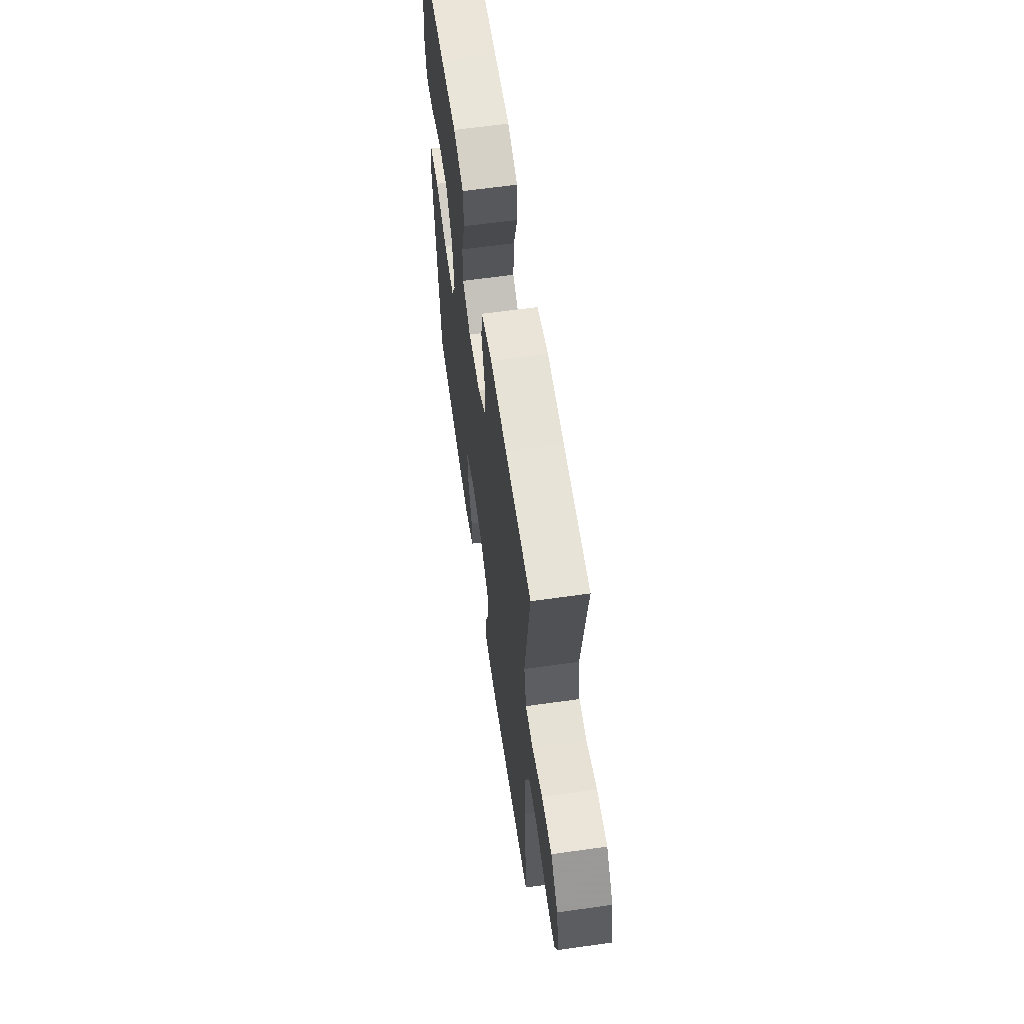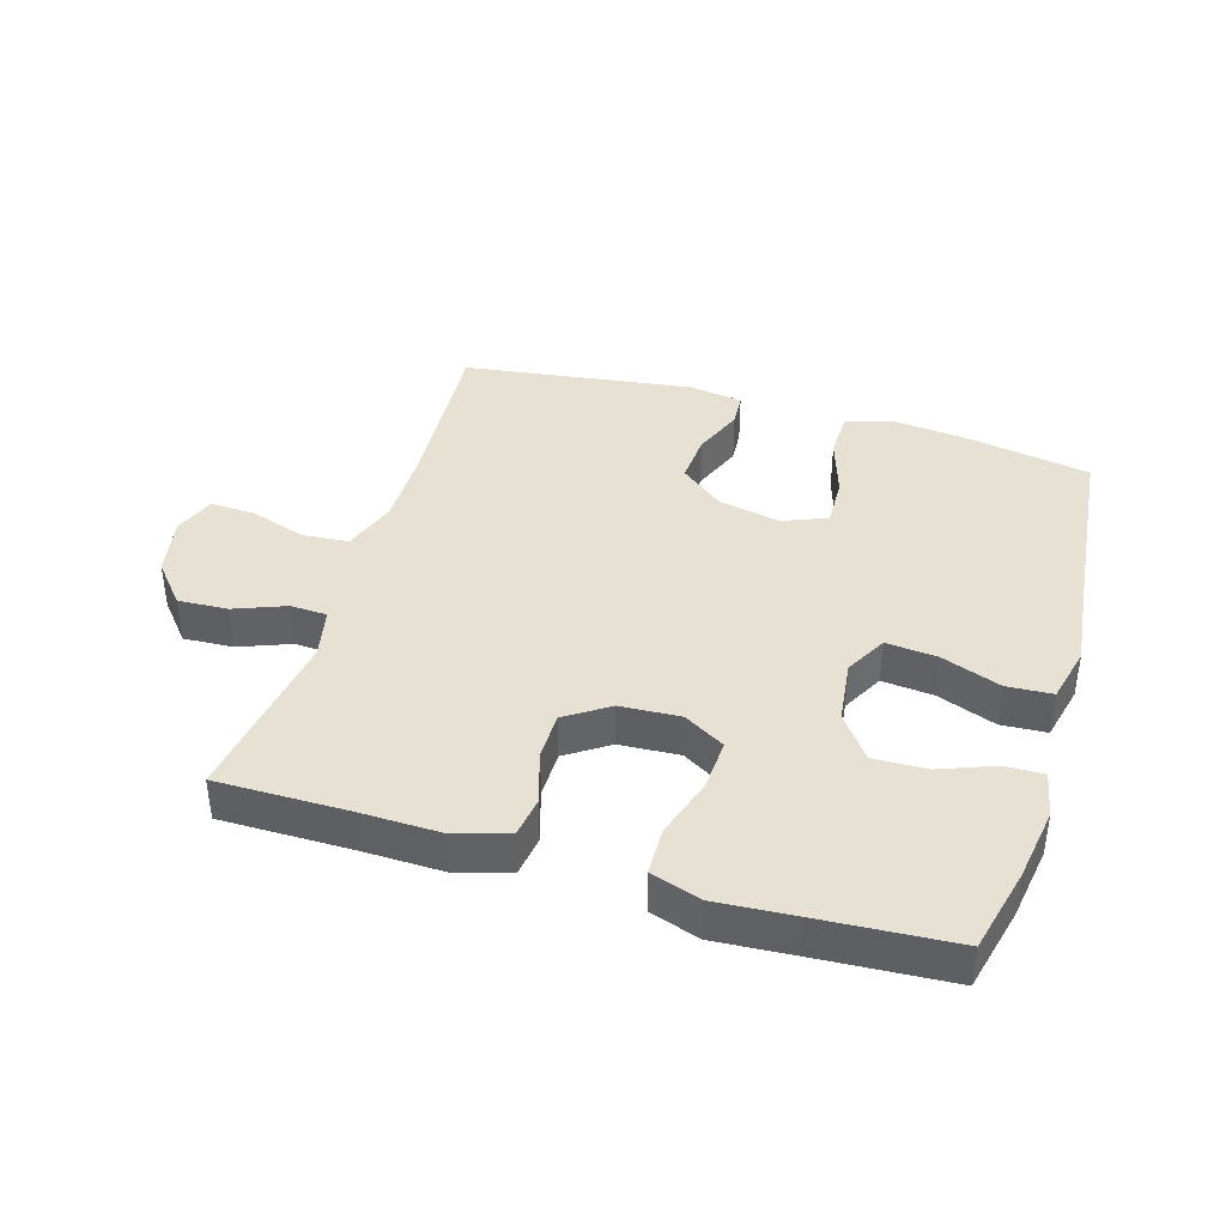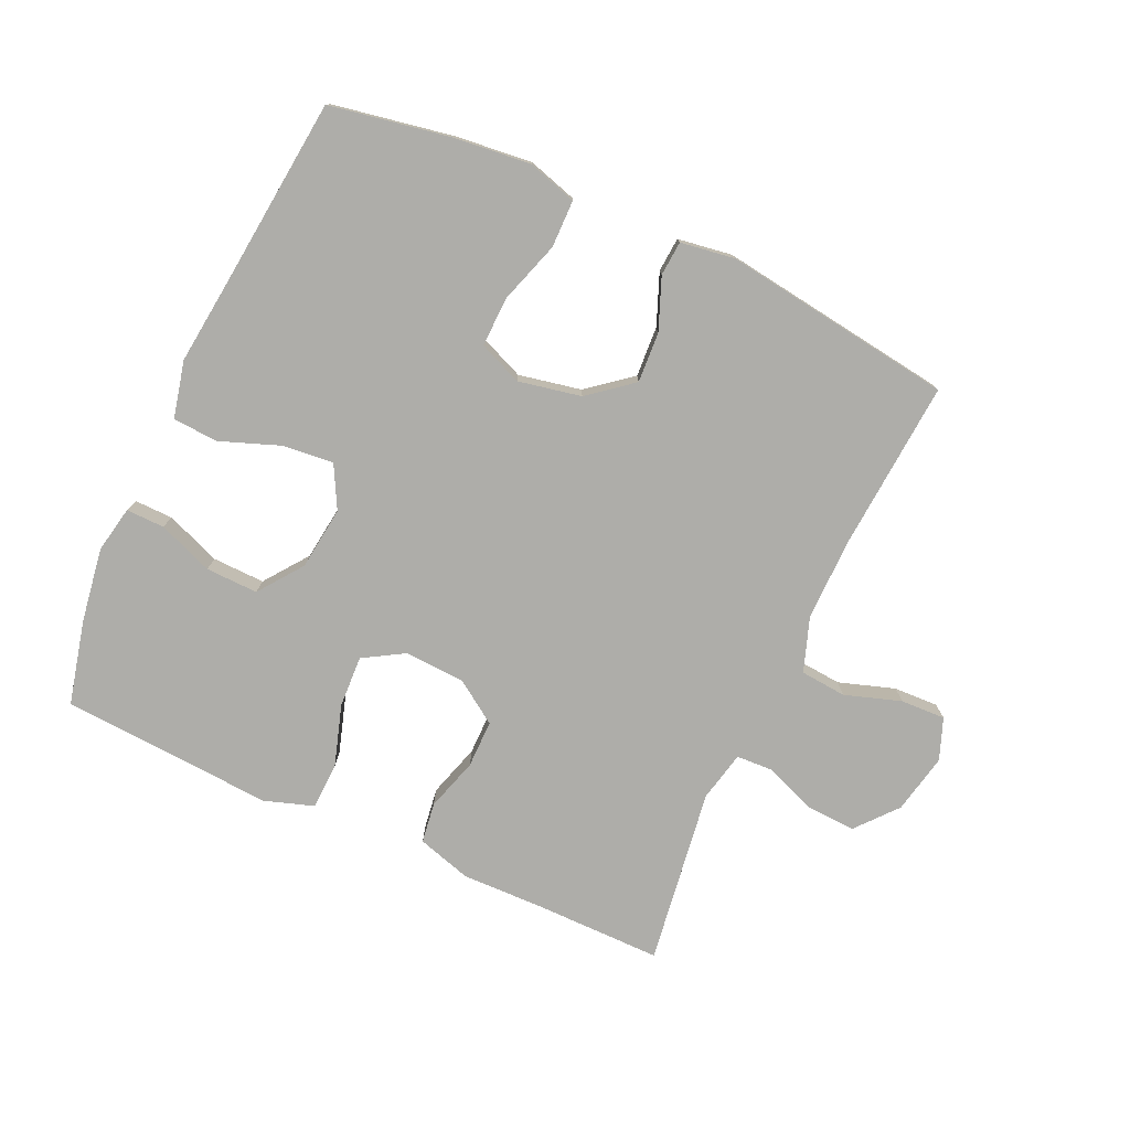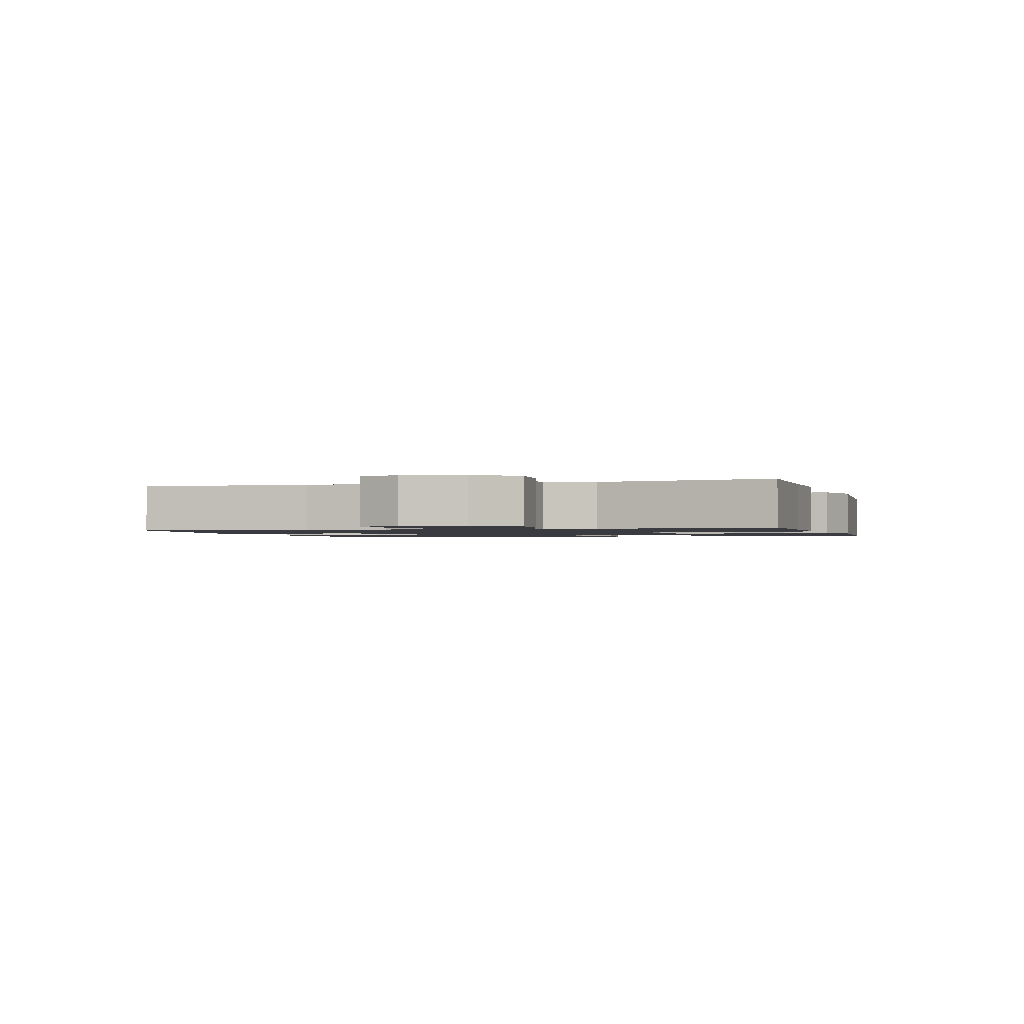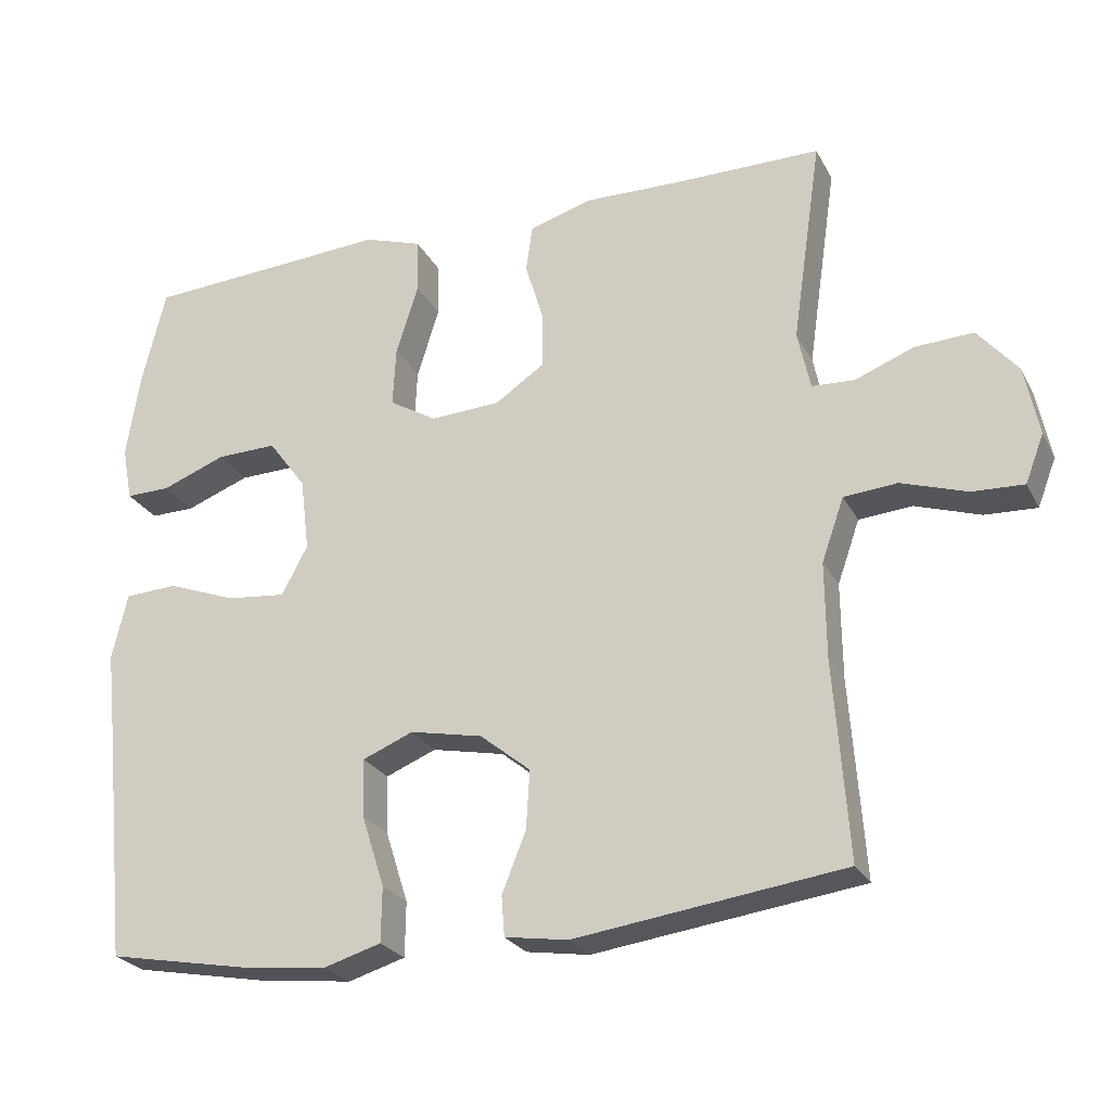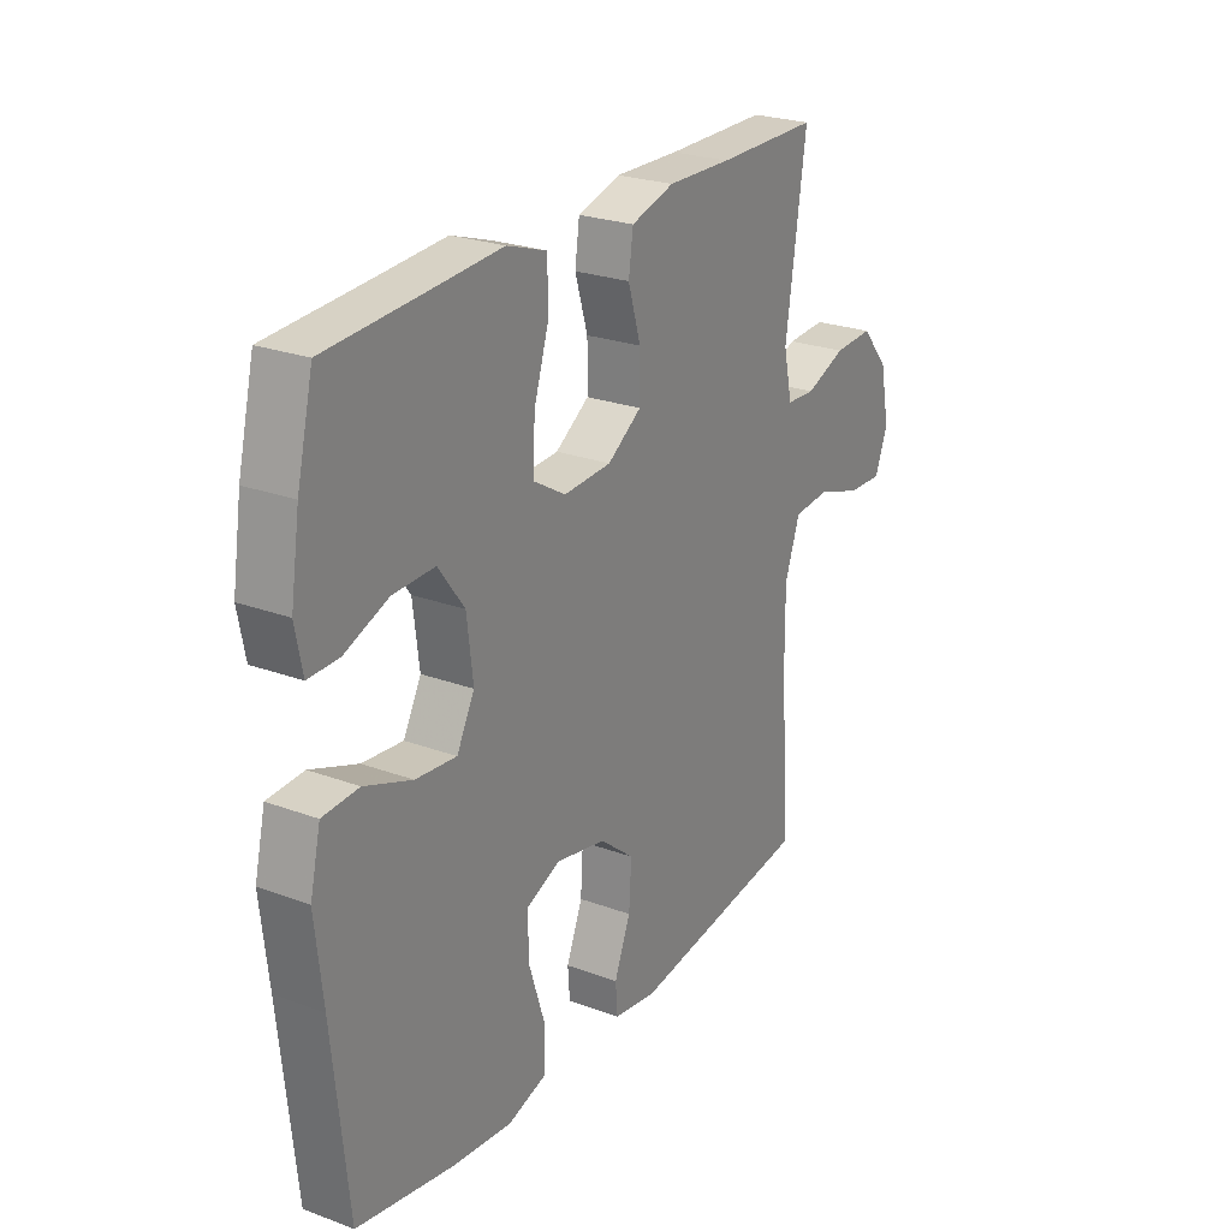
<metadata>
{"format":"obj","ext":"obj","renderer":"f3d","projection":"perspective","resolution":1024,"background":"white","views":[{"elev":61.7,"azim":-98.2,"up":"+Z"},{"elev":39.5,"azim":16.7,"up":"+Y"},{"elev":-77.1,"azim":155.3,"up":"+Y"},{"elev":-1.4,"azim":-73.4,"up":"+Y"},{"elev":-25.1,"azim":-157.7,"up":"+Z"},{"elev":24.8,"azim":121.1,"up":"+Z"}]}
</metadata>
<code>
v 0.5 0.07 -0.5
v 0.311 0.07 -0.535
v 0.192 0.07 -0.548
v 0.115 0.07 -0.525
v 0.114 0.07 -0.451
v 0.145 0.07 -0.354
v 0.147 0.07 -0.276
v 0.079 0.07 -0.248
v -0.019 0.07 -0.268
v -0.087 0.07 -0.323
v -0.082 0.07 -0.402
v -0.05 0.07 -0.482
v -0.054 0.07 -0.536
v -0.139 0.07 -0.549
v -0.5 0.07 -0.5
v -0.481 0.07 -0.234
v -0.48 0.07 -0.105
v -0.51 0.07 -0.02
v -0.582 0.07 -0.014
v -0.67 0.07 -0.043
v -0.74 0.07 -0.046
v -0.765 0.07 0.019
v -0.746 0.07 0.113
v -0.692 0.07 0.177
v -0.614 0.07 0.173
v -0.534 0.07 0.142
v -0.477 0.07 0.145
v -0.46 0.07 0.224
v -0.5 0.07 0.5
v -0.299 0.07 0.5
v -0.172 0.07 0.503
v -0.087 0.07 0.478
v -0.078 0.07 0.415
v -0.103 0.07 0.332
v -0.103 0.07 0.257
v -0.036 0.07 0.212
v 0.058 0.07 0.207
v 0.122 0.07 0.245
v 0.118 0.07 0.326
v 0.088 0.07 0.421
v 0.09 0.07 0.495
v 0.168 0.07 0.521
v 0.288 0.07 0.513
v 0.5 0.07 0.5
v 0.532 0.07 0.368
v 0.55 0.07 0.252
v 0.536 0.07 0.179
v 0.476 0.07 0.18
v 0.39 0.07 0.213
v 0.308 0.07 0.215
v 0.257 0.07 0.146
v 0.245 0.07 0.047
v 0.28 0.07 -0.019
v 0.36 0.07 -0.011
v 0.453 0.07 0.024
v 0.524 0.07 0.02
v 0.545 0.07 -0.069
v 0.53 0.07 -0.206
v 0.5 0 -0.5
v 0.311 0 -0.535
v 0.192 0 -0.548
v 0.115 0 -0.525
v 0.114 0 -0.451
v 0.145 0 -0.354
v 0.147 0 -0.276
v 0.079 0 -0.248
v -0.019 0 -0.268
v -0.087 0 -0.323
v -0.082 0 -0.402
v -0.05 0 -0.482
v -0.054 0 -0.536
v -0.139 0 -0.549
v -0.5 0 -0.5
v -0.481 0 -0.234
v -0.48 0 -0.105
v -0.51 0 -0.02
v -0.582 0 -0.014
v -0.67 0 -0.043
v -0.74 0 -0.046
v -0.765 0 0.019
v -0.746 0 0.113
v -0.692 0 0.177
v -0.614 0 0.173
v -0.534 0 0.142
v -0.477 0 0.145
v -0.46 0 0.224
v -0.5 0 0.5
v -0.299 0 0.5
v -0.172 0 0.503
v -0.087 0 0.478
v -0.078 0 0.415
v -0.103 0 0.332
v -0.103 0 0.257
v -0.036 0 0.212
v 0.058 0 0.207
v 0.122 0 0.245
v 0.118 0 0.326
v 0.088 0 0.421
v 0.09 0 0.495
v 0.168 0 0.521
v 0.288 0 0.513
v 0.5 0 0.5
v 0.532 0 0.368
v 0.55 0 0.252
v 0.536 0 0.179
v 0.476 0 0.18
v 0.39 0 0.213
v 0.308 0 0.215
v 0.257 0 0.146
v 0.245 0 0.047
v 0.28 0 -0.019
v 0.36 0 -0.011
v 0.453 0 0.024
v 0.524 0 0.02
v 0.545 0 -0.069
v 0.53 0 -0.206
f 55 56 57 58
f 54 55 58 1
f 53 54 1 2
f 52 53 2 3
f 46 47 48 49
f 46 49 50
f 43 44 45 46
f 43 46 50
f 42 43 50 51
f 39 40 41 42
f 38 39 42 51
f 31 32 33 34
f 30 31 34 35
f 28 29 30 35
f 27 28 35 36
f 23 24 25 26
f 23 26 27
f 22 23 27
f 19 20 21 22
f 18 19 22 27
f 17 18 27 36
f 13 14 15 16
f 11 12 13 16
f 10 11 16 17
f 9 10 17 36
f 3 4 5 6
f 52 3 6 7
f 37 38 51 52
f 37 52 7 8
f 8 9 36 37
f 116 115 114 113
f 59 116 113 112
f 60 59 112 111
f 61 60 111 110
f 107 106 105 104
f 108 107 104
f 104 103 102 101
f 108 104 101
f 109 108 101 100
f 100 99 98 97
f 109 100 97 96
f 92 91 90 89
f 93 92 89 88
f 93 88 87 86
f 94 93 86 85
f 84 83 82 81
f 85 84 81
f 85 81 80
f 80 79 78 77
f 85 80 77 76
f 94 85 76 75
f 74 73 72 71
f 74 71 70 69
f 75 74 69 68
f 94 75 68 67
f 64 63 62 61
f 65 64 61 110
f 110 109 96 95
f 66 65 110 95
f 95 94 67 66
f 1 59 60 2
f 2 60 61 3
f 3 61 62 4
f 4 62 63 5
f 5 63 64 6
f 6 64 65 7
f 7 65 66 8
f 8 66 67 9
f 9 67 68 10
f 10 68 69 11
f 11 69 70 12
f 12 70 71 13
f 13 71 72 14
f 14 72 73 15
f 15 73 74 16
f 16 74 75 17
f 17 75 76 18
f 18 76 77 19
f 19 77 78 20
f 20 78 79 21
f 21 79 80 22
f 22 80 81 23
f 23 81 82 24
f 24 82 83 25
f 25 83 84 26
f 26 84 85 27
f 27 85 86 28
f 28 86 87 29
f 29 87 88 30
f 30 88 89 31
f 31 89 90 32
f 32 90 91 33
f 33 91 92 34
f 34 92 93 35
f 35 93 94 36
f 36 94 95 37
f 37 95 96 38
f 38 96 97 39
f 39 97 98 40
f 40 98 99 41
f 41 99 100 42
f 42 100 101 43
f 43 101 102 44
f 44 102 103 45
f 45 103 104 46
f 46 104 105 47
f 47 105 106 48
f 48 106 107 49
f 49 107 108 50
f 50 108 109 51
f 51 109 110 52
f 52 110 111 53
f 53 111 112 54
f 54 112 113 55
f 55 113 114 56
f 56 114 115 57
f 57 115 116 58
f 58 116 59 1

</code>
